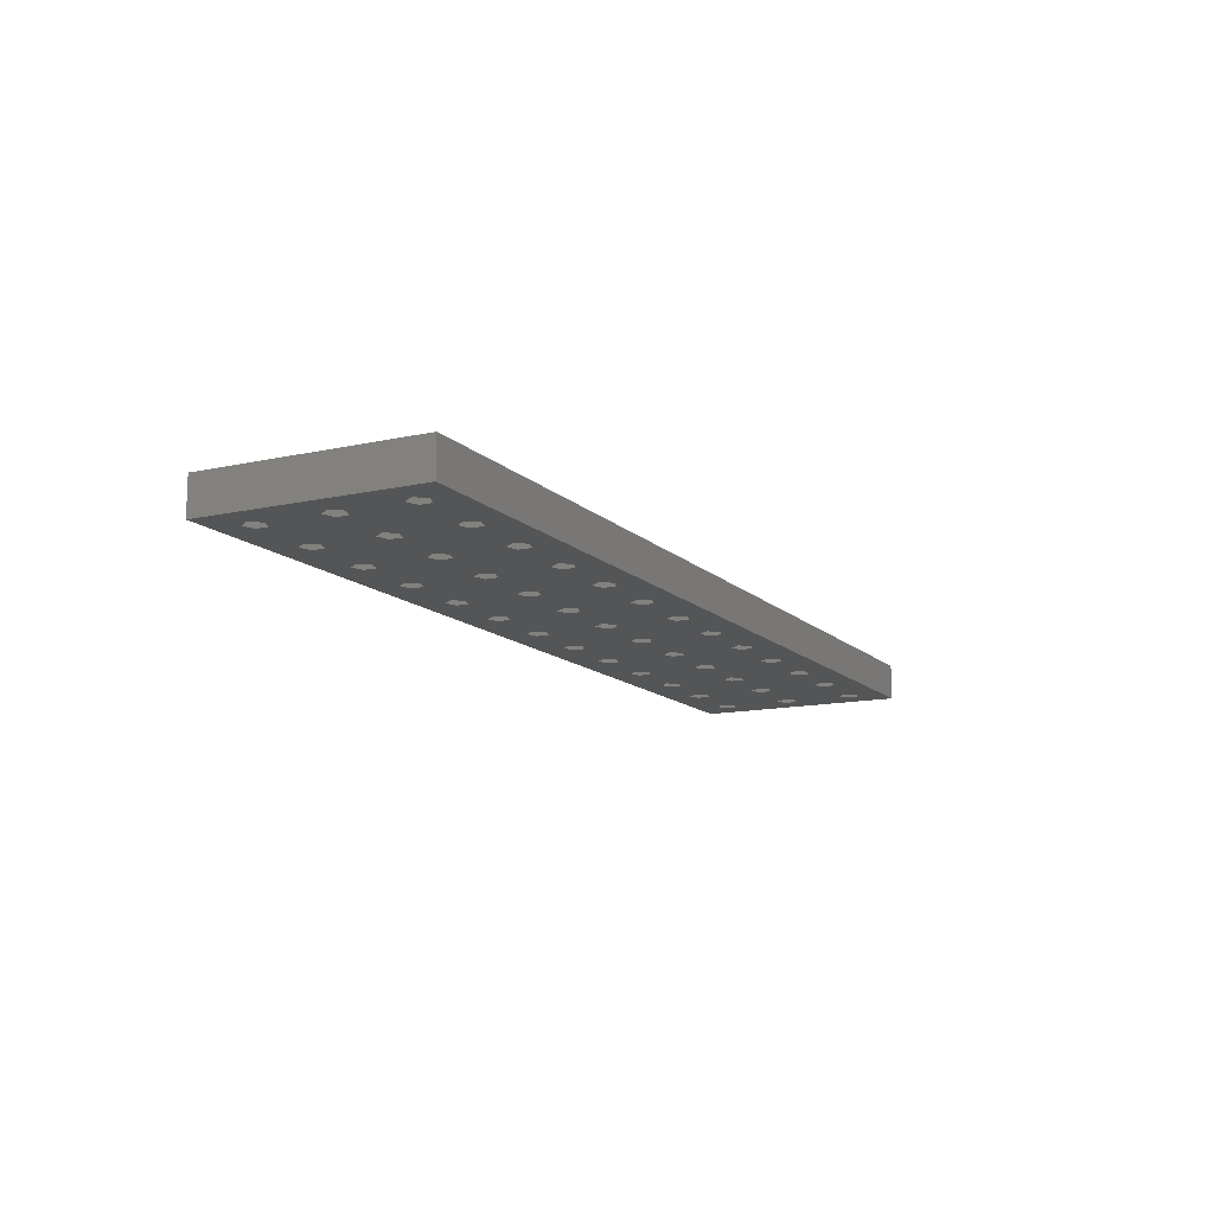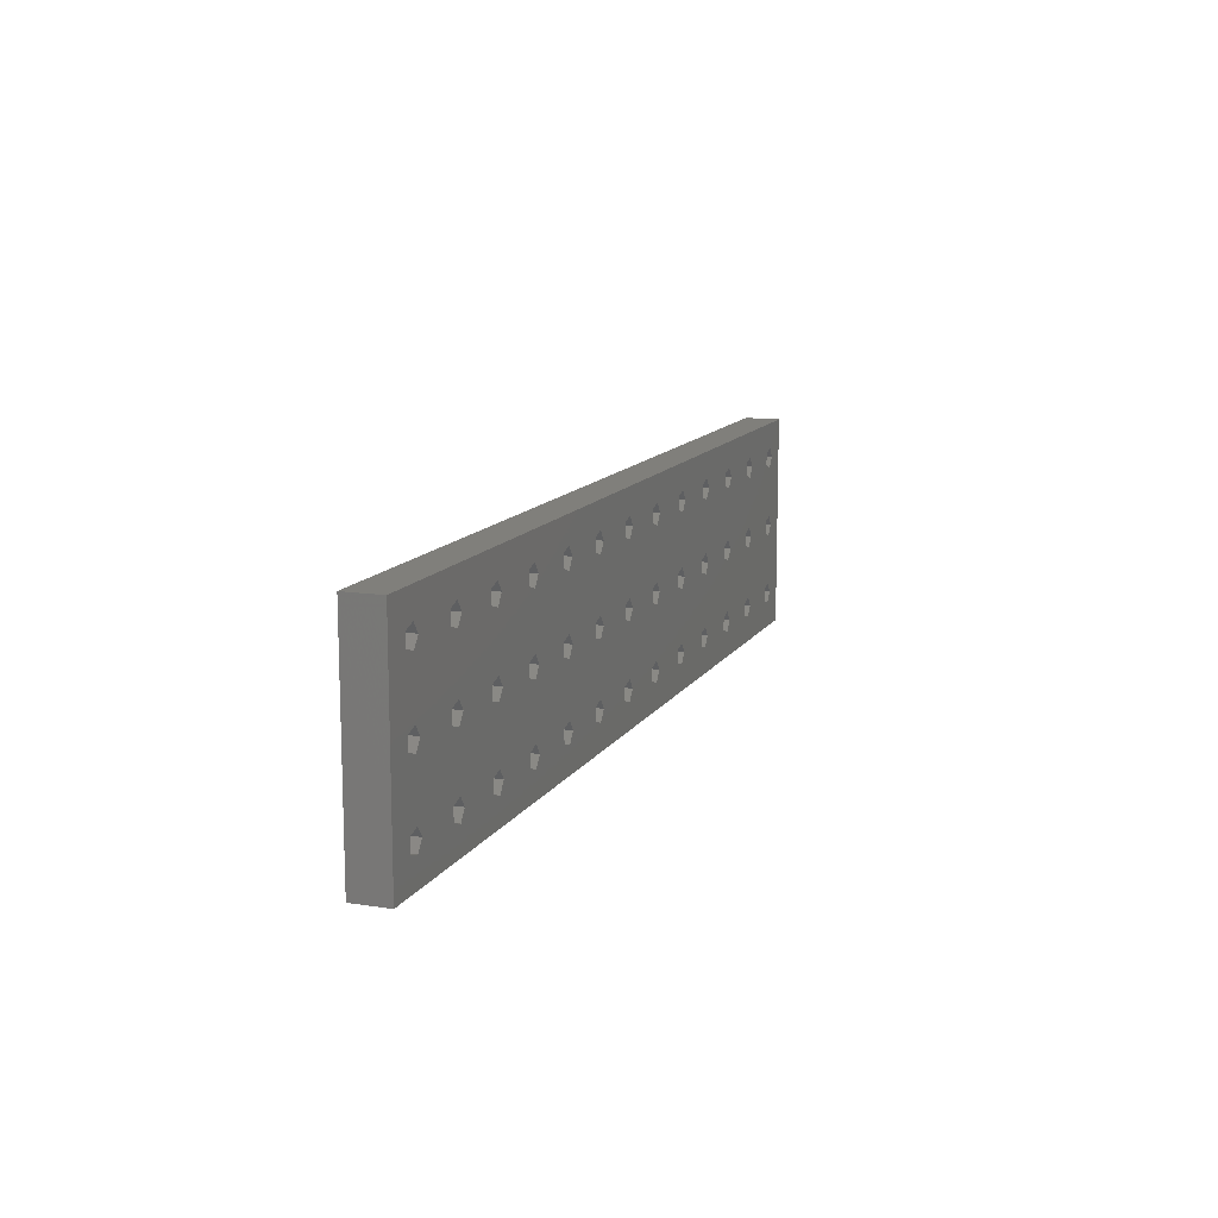
<metadata>
{"format":"stl","ext":"stl","renderer":"f3d","projection":"perspective","resolution":1024,"background":"white","views":[{"elev":-12.9,"azim":117.2,"up":"+Z"},{"elev":12.5,"azim":-69.8,"up":"+Y"}]}
</metadata>
<code>
# stl→obj: 398 verts, 948 faces
v 6.5 5 0
v 5.464 6.427 5
v 5.464 6.427 0
v 6.5 5 5
v 3.786 4.118 5
v 3.786 5.882 0
v 3.786 5.882 5
v 3.786 4.118 0
v 5.464 3.573 0
v 5.464 3.573 5
v 5.464 23.57 0
v 13.79 24.12 0
v 5.464 16.43 0
v 6.5 25 0
v 3.786 15.88 0
v 3.786 24.12 0
v 5.464 13.57 0
v 13.79 14.12 0
v 6.5 15 0
v 3.786 14.12 0
v 15.46 23.57 0
v 23.79 24.12 0
v 15.46 16.43 0
v 16.5 25 0
v 13.79 15.88 0
v 15.46 13.57 0
v 23.79 14.12 0
v 15.46 6.427 0
v 16.5 15 0
v 13.79 5.882 0
v 25.46 23.57 0
v 33.79 24.12 0
v 25.46 16.43 0
v 26.5 25 0
v 23.79 15.88 0
v 25.46 13.57 0
v 33.79 14.12 0
v 25.46 6.427 0
v 26.5 15 0
v 23.79 5.882 0
v 35.46 23.57 0
v 43.79 24.12 0
v 35.46 16.43 0
v 36.5 25 0
v 33.79 15.88 0
v 35.46 13.57 0
v 43.79 14.12 0
v 35.46 6.427 0
v 36.5 15 0
v 33.79 5.882 0
v 45.46 23.57 0
v 53.79 24.12 0
v 45.46 16.43 0
v 46.5 25 0
v 43.79 15.88 0
v 45.46 13.57 0
v 53.79 14.12 0
v 45.46 6.427 0
v 46.5 15 0
v 43.79 5.882 0
v 55.46 23.57 0
v 63.79 24.12 0
v 55.46 16.43 0
v 56.5 25 0
v 53.79 15.88 0
v 55.46 13.57 0
v 63.79 14.12 0
v 55.46 6.427 0
v 56.5 15 0
v 53.79 5.882 0
v 65.46 23.57 0
v 73.79 24.12 0
v 65.46 16.43 0
v 66.5 25 0
v 63.79 15.88 0
v 65.46 13.57 0
v 73.79 14.12 0
v 65.46 6.427 0
v 66.5 15 0
v 63.79 5.882 0
v 75.46 23.57 0
v 83.79 24.12 0
v 75.46 16.43 0
v 76.5 25 0
v 73.79 15.88 0
v 75.46 13.57 0
v 83.79 14.12 0
v 75.46 6.427 0
v 76.5 15 0
v 73.79 5.882 0
v 85.46 23.57 0
v 93.79 24.12 0
v 85.46 16.43 0
v 86.5 25 0
v 83.79 15.88 0
v 85.46 13.57 0
v 93.79 14.12 0
v 85.46 6.427 0
v 86.5 15 0
v 83.79 5.882 0
v 95.46 23.57 0
v 103.8 24.12 0
v 95.46 16.43 0
v 96.5 25 0
v 93.79 15.88 0
v 95.46 13.57 0
v 103.8 14.12 0
v 95.46 6.427 0
v 96.5 15 0
v 93.79 5.882 0
v 105.5 23.57 0
v 113.8 24.12 0
v 105.5 16.43 0
v 106.5 25 0
v 103.8 15.88 0
v 105.5 13.57 0
v 113.8 14.12 0
v 105.5 6.427 0
v 106.5 15 0
v 103.8 5.882 0
v 115.5 23.57 0
v 123.8 24.12 0
v 115.5 16.43 0
v 116.5 25 0
v 113.8 15.88 0
v 115.5 13.57 0
v 123.8 14.12 0
v 115.5 6.427 0
v 116.5 15 0
v 113.8 5.882 0
v 125.5 16.43 0
v 126.5 25 0
v 126.5 15 0
v 125.5 23.57 0
v 123.8 15.88 0
v 125.5 6.427 0
v 126.5 5 0
v 125.5 13.57 0
v 123.8 5.882 0
v 130 0 0
v 125.5 3.573 0
v 123.8 4.118 0
v 116.5 5 0
v 115.5 3.573 0
v 106.5 5 0
v 113.8 4.118 0
v 105.5 3.573 0
v 96.5 5 0
v 103.8 4.118 0
v 95.46 3.573 0
v 86.5 5 0
v 93.79 4.118 0
v 85.46 3.573 0
v 76.5 5 0
v 83.79 4.118 0
v 75.46 3.573 0
v 66.5 5 0
v 73.79 4.118 0
v 65.46 3.573 0
v 56.5 5 0
v 63.79 4.118 0
v 55.46 3.573 0
v 46.5 5 0
v 53.79 4.118 0
v 45.46 3.573 0
v 0 0 0
v 36.5 5 0
v 43.79 4.118 0
v 35.46 3.573 0
v 26.5 5 0
v 33.79 4.118 0
v 25.46 3.573 0
v 16.5 5 0
v 23.79 4.118 0
v 15.46 3.573 0
v 13.79 4.118 0
v 0 30 0
v 130 30 0
v 125.5 26.43 0
v 123.8 25.88 0
v 115.5 26.43 0
v 113.8 25.88 0
v 105.5 26.43 0
v 103.8 25.88 0
v 95.46 26.43 0
v 93.79 25.88 0
v 85.46 26.43 0
v 83.79 25.88 0
v 75.46 26.43 0
v 73.79 25.88 0
v 65.46 26.43 0
v 63.79 25.88 0
v 55.46 26.43 0
v 53.79 25.88 0
v 45.46 26.43 0
v 43.79 25.88 0
v 35.46 26.43 0
v 33.79 25.88 0
v 25.46 26.43 0
v 23.79 25.88 0
v 15.46 26.43 0
v 13.79 25.88 0
v 5.464 26.43 0
v 3.786 25.88 0
v 5.464 16.43 5
v 6.5 15 5
v 3.786 14.12 5
v 3.786 15.88 5
v 5.464 13.57 5
v 5.464 26.43 5
v 6.5 25 5
v 3.786 24.12 5
v 3.786 25.88 5
v 5.464 23.57 5
v 15.46 6.427 5
v 16.5 5 5
v 13.79 4.118 5
v 13.79 5.882 5
v 15.46 3.573 5
v 15.46 16.43 5
v 16.5 15 5
v 13.79 14.12 5
v 13.79 15.88 5
v 15.46 13.57 5
v 15.46 26.43 5
v 16.5 25 5
v 13.79 24.12 5
v 13.79 25.88 5
v 15.46 23.57 5
v 25.46 6.427 5
v 26.5 5 5
v 23.79 4.118 5
v 23.79 5.882 5
v 25.46 3.573 5
v 25.46 16.43 5
v 26.5 15 5
v 23.79 14.12 5
v 23.79 15.88 5
v 25.46 13.57 5
v 25.46 26.43 5
v 26.5 25 5
v 23.79 24.12 5
v 23.79 25.88 5
v 25.46 23.57 5
v 35.46 6.427 5
v 36.5 5 5
v 33.79 4.118 5
v 33.79 5.882 5
v 35.46 3.573 5
v 35.46 16.43 5
v 36.5 15 5
v 33.79 14.12 5
v 33.79 15.88 5
v 35.46 13.57 5
v 35.46 26.43 5
v 36.5 25 5
v 33.79 24.12 5
v 33.79 25.88 5
v 35.46 23.57 5
v 45.46 6.427 5
v 46.5 5 5
v 43.79 4.118 5
v 43.79 5.882 5
v 45.46 3.573 5
v 45.46 16.43 5
v 46.5 15 5
v 43.79 14.12 5
v 43.79 15.88 5
v 45.46 13.57 5
v 45.46 26.43 5
v 46.5 25 5
v 43.79 24.12 5
v 43.79 25.88 5
v 45.46 23.57 5
v 55.46 6.427 5
v 56.5 5 5
v 53.79 4.118 5
v 53.79 5.882 5
v 55.46 3.573 5
v 55.46 16.43 5
v 56.5 15 5
v 53.79 14.12 5
v 53.79 15.88 5
v 55.46 13.57 5
v 55.46 26.43 5
v 56.5 25 5
v 53.79 24.12 5
v 53.79 25.88 5
v 55.46 23.57 5
v 65.46 6.427 5
v 66.5 5 5
v 63.79 4.118 5
v 63.79 5.882 5
v 65.46 3.573 5
v 65.46 16.43 5
v 66.5 15 5
v 63.79 14.12 5
v 63.79 15.88 5
v 65.46 13.57 5
v 65.46 26.43 5
v 66.5 25 5
v 63.79 24.12 5
v 63.79 25.88 5
v 65.46 23.57 5
v 75.46 6.427 5
v 76.5 5 5
v 73.79 4.118 5
v 73.79 5.882 5
v 75.46 3.573 5
v 75.46 16.43 5
v 76.5 15 5
v 73.79 14.12 5
v 73.79 15.88 5
v 75.46 13.57 5
v 75.46 26.43 5
v 76.5 25 5
v 73.79 24.12 5
v 73.79 25.88 5
v 75.46 23.57 5
v 85.46 6.427 5
v 86.5 5 5
v 83.79 4.118 5
v 83.79 5.882 5
v 85.46 3.573 5
v 85.46 16.43 5
v 86.5 15 5
v 83.79 14.12 5
v 83.79 15.88 5
v 85.46 13.57 5
v 85.46 26.43 5
v 86.5 25 5
v 83.79 24.12 5
v 83.79 25.88 5
v 85.46 23.57 5
v 95.46 6.427 5
v 96.5 5 5
v 93.79 4.118 5
v 93.79 5.882 5
v 95.46 3.573 5
v 95.46 16.43 5
v 96.5 15 5
v 93.79 14.12 5
v 93.79 15.88 5
v 95.46 13.57 5
v 95.46 26.43 5
v 96.5 25 5
v 93.79 24.12 5
v 93.79 25.88 5
v 95.46 23.57 5
v 105.5 6.427 5
v 106.5 5 5
v 103.8 4.118 5
v 103.8 5.882 5
v 105.5 3.573 5
v 105.5 16.43 5
v 106.5 15 5
v 103.8 14.12 5
v 103.8 15.88 5
v 105.5 13.57 5
v 105.5 26.43 5
v 106.5 25 5
v 103.8 24.12 5
v 103.8 25.88 5
v 105.5 23.57 5
v 115.5 6.427 5
v 116.5 5 5
v 113.8 4.118 5
v 113.8 5.882 5
v 115.5 3.573 5
v 115.5 16.43 5
v 116.5 15 5
v 113.8 14.12 5
v 113.8 15.88 5
v 115.5 13.57 5
v 115.5 26.43 5
v 116.5 25 5
v 113.8 24.12 5
v 113.8 25.88 5
v 115.5 23.57 5
v 125.5 6.427 5
v 126.5 5 5
v 123.8 4.118 5
v 123.8 5.882 5
v 125.5 3.573 5
v 125.5 16.43 5
v 126.5 15 5
v 123.8 14.12 5
v 123.8 15.88 5
v 125.5 13.57 5
v 125.5 26.43 5
v 126.5 25 5
v 123.8 24.12 5
v 123.8 25.88 5
v 125.5 23.57 5
v 0 30 5
v 0 0 5
v 130 30 5
v 130 0 5
f 1 2 3
f 2 1 4
f 5 6 7
f 6 5 8
f 6 2 7
f 2 6 3
f 9 5 10
f 5 9 8
f 11 12 13
f 12 11 14
f 15 11 13
f 11 15 16
f 17 18 3
f 18 17 19
f 6 17 3
f 17 6 20
f 21 22 23
f 22 21 24
f 25 21 23
f 21 25 12
f 26 27 28
f 27 26 29
f 30 26 28
f 26 30 18
f 31 32 33
f 32 31 34
f 35 31 33
f 31 35 22
f 36 37 38
f 37 36 39
f 40 36 38
f 36 40 27
f 41 42 43
f 42 41 44
f 45 41 43
f 41 45 32
f 46 47 48
f 47 46 49
f 50 46 48
f 46 50 37
f 51 52 53
f 52 51 54
f 55 51 53
f 51 55 42
f 56 57 58
f 57 56 59
f 60 56 58
f 56 60 47
f 61 62 63
f 62 61 64
f 65 61 63
f 61 65 52
f 66 67 68
f 67 66 69
f 70 66 68
f 66 70 57
f 71 72 73
f 72 71 74
f 75 71 73
f 71 75 62
f 76 77 78
f 77 76 79
f 80 76 78
f 76 80 67
f 81 82 83
f 82 81 84
f 85 81 83
f 81 85 72
f 86 87 88
f 87 86 89
f 90 86 88
f 86 90 77
f 91 92 93
f 92 91 94
f 95 91 93
f 91 95 82
f 96 97 98
f 97 96 99
f 100 96 98
f 96 100 87
f 101 102 103
f 102 101 104
f 105 101 103
f 101 105 92
f 106 107 108
f 107 106 109
f 110 106 108
f 106 110 97
f 111 112 113
f 112 111 114
f 115 111 113
f 111 115 102
f 116 117 118
f 117 116 119
f 120 116 118
f 116 120 107
f 121 122 123
f 122 121 124
f 125 121 123
f 121 125 112
f 126 127 128
f 127 126 129
f 130 126 128
f 126 130 117
f 131 132 133
f 131 134 132
f 135 134 131
f 134 135 122
f 136 133 137
f 136 138 133
f 139 138 136
f 138 139 127
f 133 140 137
f 140 141 137
f 140 142 141
f 143 139 142
f 128 139 143
f 127 129 135
f 123 135 129
f 139 128 127
f 144 142 140
f 142 144 143
f 145 130 146
f 118 130 145
f 117 119 125
f 113 125 119
f 130 118 117
f 147 146 144
f 147 144 140
f 146 147 145
f 148 120 149
f 108 120 148
f 107 109 115
f 103 115 109
f 120 108 107
f 150 149 147
f 149 150 148
f 140 150 147
f 151 110 152
f 98 110 151
f 97 99 105
f 93 105 99
f 110 98 97
f 153 152 150
f 152 153 151
f 140 153 150
f 154 100 155
f 88 100 154
f 87 89 95
f 83 95 89
f 100 88 87
f 156 155 153
f 155 156 154
f 140 156 153
f 157 90 158
f 78 90 157
f 77 79 85
f 73 85 79
f 90 78 77
f 159 158 156
f 158 159 157
f 140 159 156
f 160 80 161
f 68 80 160
f 67 69 75
f 63 75 69
f 80 68 67
f 162 161 159
f 161 162 160
f 140 162 159
f 163 70 164
f 58 70 163
f 57 59 65
f 53 65 59
f 70 58 57
f 165 164 162
f 164 165 163
f 166 162 140
f 167 60 168
f 48 60 167
f 47 49 55
f 43 55 49
f 60 48 47
f 169 168 165
f 168 169 167
f 162 166 165
f 170 50 171
f 38 50 170
f 37 39 45
f 33 45 39
f 50 38 37
f 172 171 169
f 171 172 170
f 165 166 169
f 173 40 174
f 28 40 173
f 27 29 35
f 23 35 29
f 40 28 27
f 175 174 172
f 174 175 173
f 169 166 172
f 1 30 176
f 3 30 1
f 18 19 25
f 13 25 19
f 30 3 18
f 9 176 175
f 176 9 1
f 172 166 175
f 166 6 8
f 6 166 20
f 20 166 15
f 177 15 166
f 15 177 16
f 9 166 8
f 175 166 9
f 140 133 178
f 132 178 133
f 179 178 132
f 180 178 179
f 135 123 122
f 122 124 180
f 181 180 124
f 180 181 178
f 125 113 112
f 112 114 182
f 183 182 114
f 182 183 181
f 181 183 178
f 115 103 102
f 102 104 184
f 185 184 104
f 184 185 183
f 185 178 183
f 105 93 92
f 92 94 186
f 187 186 94
f 186 187 185
f 187 178 185
f 95 83 82
f 82 84 188
f 189 188 84
f 188 189 187
f 189 178 187
f 85 73 72
f 72 74 190
f 191 190 74
f 190 191 189
f 191 178 189
f 75 63 62
f 62 64 192
f 193 192 64
f 192 193 191
f 193 178 191
f 65 53 52
f 52 54 194
f 195 194 54
f 194 195 193
f 177 193 195
f 55 43 42
f 42 44 196
f 197 196 44
f 196 197 195
f 177 195 197
f 45 33 32
f 32 34 198
f 199 198 34
f 198 199 197
f 177 197 199
f 35 23 22
f 22 24 200
f 201 200 24
f 200 201 199
f 177 199 201
f 25 13 12
f 12 14 202
f 203 202 14
f 202 203 201
f 177 201 203
f 193 177 178
f 204 177 203
f 16 177 204
f 9 4 1
f 4 9 10
f 19 205 13
f 205 19 206
f 207 15 208
f 15 207 20
f 15 205 208
f 205 15 13
f 17 206 19
f 206 17 209
f 17 207 209
f 207 17 20
f 14 210 203
f 210 14 211
f 212 204 213
f 204 212 16
f 204 210 213
f 210 204 203
f 11 211 14
f 211 11 214
f 11 212 214
f 212 11 16
f 173 215 28
f 215 173 216
f 217 30 218
f 30 217 176
f 30 215 218
f 215 30 28
f 175 216 173
f 216 175 219
f 175 217 219
f 217 175 176
f 29 220 23
f 220 29 221
f 222 25 223
f 25 222 18
f 25 220 223
f 220 25 23
f 26 221 29
f 221 26 224
f 26 222 224
f 222 26 18
f 24 225 201
f 225 24 226
f 227 202 228
f 202 227 12
f 202 225 228
f 225 202 201
f 21 227 229
f 227 21 12
f 21 226 24
f 226 21 229
f 170 230 38
f 230 170 231
f 232 40 233
f 40 232 174
f 40 230 233
f 230 40 38
f 172 231 170
f 231 172 234
f 172 232 234
f 232 172 174
f 39 235 33
f 235 39 236
f 237 35 238
f 35 237 27
f 35 235 238
f 235 35 33
f 36 237 239
f 237 36 27
f 36 236 39
f 236 36 239
f 34 240 199
f 240 34 241
f 242 200 243
f 200 242 22
f 200 240 243
f 240 200 199
f 31 241 34
f 241 31 244
f 31 242 244
f 242 31 22
f 167 245 48
f 245 167 246
f 247 50 248
f 50 247 171
f 50 245 248
f 245 50 48
f 169 247 249
f 247 169 171
f 169 246 167
f 246 169 249
f 49 250 43
f 250 49 251
f 252 45 253
f 45 252 37
f 45 250 253
f 250 45 43
f 46 251 49
f 251 46 254
f 46 252 254
f 252 46 37
f 44 255 197
f 255 44 256
f 257 198 258
f 198 257 32
f 198 255 258
f 255 198 197
f 41 256 44
f 256 41 259
f 41 257 259
f 257 41 32
f 163 260 58
f 260 163 261
f 262 60 263
f 60 262 168
f 60 260 263
f 260 60 58
f 165 261 163
f 261 165 264
f 165 262 264
f 262 165 168
f 59 265 53
f 265 59 266
f 267 55 268
f 55 267 47
f 55 265 268
f 265 55 53
f 56 267 269
f 267 56 47
f 56 266 59
f 266 56 269
f 54 270 195
f 270 54 271
f 272 196 273
f 196 272 42
f 196 270 273
f 270 196 195
f 51 272 274
f 272 51 42
f 51 271 54
f 271 51 274
f 160 275 68
f 275 160 276
f 277 70 278
f 70 277 164
f 70 275 278
f 275 70 68
f 162 277 279
f 277 162 164
f 162 276 160
f 276 162 279
f 69 280 63
f 280 69 281
f 282 65 283
f 65 282 57
f 65 280 283
f 280 65 63
f 66 281 69
f 281 66 284
f 66 282 284
f 282 66 57
f 64 285 193
f 285 64 286
f 287 194 288
f 194 287 52
f 194 285 288
f 285 194 193
f 61 287 289
f 287 61 52
f 61 286 64
f 286 61 289
f 157 290 78
f 290 157 291
f 292 80 293
f 80 292 161
f 80 290 293
f 290 80 78
f 159 292 294
f 292 159 161
f 159 291 157
f 291 159 294
f 79 295 73
f 295 79 296
f 297 75 298
f 75 297 67
f 75 295 298
f 295 75 73
f 76 297 299
f 297 76 67
f 76 296 79
f 296 76 299
f 74 300 191
f 300 74 301
f 302 192 303
f 192 302 62
f 192 300 303
f 300 192 191
f 71 301 74
f 301 71 304
f 71 302 304
f 302 71 62
f 154 305 88
f 305 154 306
f 307 90 308
f 90 307 158
f 90 305 308
f 305 90 88
f 156 307 309
f 307 156 158
f 156 306 154
f 306 156 309
f 89 310 83
f 310 89 311
f 312 85 313
f 85 312 77
f 85 310 313
f 310 85 83
f 86 311 89
f 311 86 314
f 86 312 314
f 312 86 77
f 84 315 189
f 315 84 316
f 317 190 318
f 190 317 72
f 190 315 318
f 315 190 189
f 81 317 319
f 317 81 72
f 81 316 84
f 316 81 319
f 151 320 98
f 320 151 321
f 322 100 323
f 100 322 155
f 100 320 323
f 320 100 98
f 153 322 324
f 322 153 155
f 153 321 151
f 321 153 324
f 99 325 93
f 325 99 326
f 327 95 328
f 95 327 87
f 95 325 328
f 325 95 93
f 96 327 329
f 327 96 87
f 96 326 99
f 326 96 329
f 94 330 187
f 330 94 331
f 332 188 333
f 188 332 82
f 188 330 333
f 330 188 187
f 91 332 334
f 332 91 82
f 91 331 94
f 331 91 334
f 148 335 108
f 335 148 336
f 337 110 338
f 110 337 152
f 110 335 338
f 335 110 108
f 150 337 339
f 337 150 152
f 150 336 148
f 336 150 339
f 109 340 103
f 340 109 341
f 342 105 343
f 105 342 97
f 105 340 343
f 340 105 103
f 106 342 344
f 342 106 97
f 106 341 109
f 341 106 344
f 104 345 185
f 345 104 346
f 347 186 348
f 186 347 92
f 186 345 348
f 345 186 185
f 101 346 104
f 346 101 349
f 101 347 349
f 347 101 92
f 145 350 118
f 350 145 351
f 352 120 353
f 120 352 149
f 120 350 353
f 350 120 118
f 147 352 354
f 352 147 149
f 147 351 145
f 351 147 354
f 119 355 113
f 355 119 356
f 357 115 358
f 115 357 107
f 115 355 358
f 355 115 113
f 116 357 359
f 357 116 107
f 116 356 119
f 356 116 359
f 114 360 183
f 360 114 361
f 362 184 363
f 184 362 102
f 184 360 363
f 360 184 183
f 111 361 114
f 361 111 364
f 111 362 364
f 362 111 102
f 143 365 128
f 365 143 366
f 367 130 368
f 130 367 146
f 130 365 368
f 365 130 128
f 144 366 143
f 366 144 369
f 144 367 369
f 367 144 146
f 129 370 123
f 370 129 371
f 372 125 373
f 125 372 117
f 125 370 373
f 370 125 123
f 126 371 129
f 371 126 374
f 126 372 374
f 372 126 117
f 124 375 181
f 375 124 376
f 377 182 378
f 182 377 112
f 182 375 378
f 375 182 181
f 121 376 124
f 376 121 379
f 121 377 379
f 377 121 112
f 137 380 136
f 380 137 381
f 382 139 383
f 139 382 142
f 139 380 383
f 380 139 136
f 141 381 137
f 381 141 384
f 141 382 384
f 382 141 142
f 133 385 131
f 385 133 386
f 387 135 388
f 135 387 127
f 135 385 388
f 385 135 131
f 138 386 133
f 386 138 389
f 138 387 389
f 387 138 127
f 132 390 179
f 390 132 391
f 392 180 393
f 180 392 122
f 180 390 393
f 390 180 179
f 134 391 132
f 391 134 394
f 134 392 394
f 392 134 122
f 166 395 177
f 395 166 396
f 2 218 209
f 218 2 4
f 207 2 209
f 2 207 7
f 205 223 214
f 223 205 206
f 212 205 214
f 205 212 208
f 215 233 224
f 233 215 216
f 222 215 224
f 215 222 218
f 220 238 229
f 238 220 221
f 227 220 229
f 220 227 223
f 230 248 239
f 248 230 231
f 237 230 239
f 230 237 233
f 235 253 244
f 253 235 236
f 242 235 244
f 235 242 238
f 245 263 254
f 263 245 246
f 252 245 254
f 245 252 248
f 250 268 259
f 268 250 251
f 257 250 259
f 250 257 253
f 260 278 269
f 278 260 261
f 267 260 269
f 260 267 263
f 265 283 274
f 283 265 266
f 272 265 274
f 265 272 268
f 275 293 284
f 293 275 276
f 282 275 284
f 275 282 278
f 280 298 289
f 298 280 281
f 287 280 289
f 280 287 283
f 290 308 299
f 308 290 291
f 297 290 299
f 290 297 293
f 295 313 304
f 313 295 296
f 302 295 304
f 295 302 298
f 305 323 314
f 323 305 306
f 312 305 314
f 305 312 308
f 310 328 319
f 328 310 311
f 317 310 319
f 310 317 313
f 320 338 329
f 338 320 321
f 327 320 329
f 320 327 323
f 325 343 334
f 343 325 326
f 332 325 334
f 325 332 328
f 335 353 344
f 353 335 336
f 342 335 344
f 335 342 338
f 340 358 349
f 358 340 341
f 347 340 349
f 340 347 343
f 350 368 359
f 368 350 351
f 357 350 359
f 350 357 353
f 355 373 364
f 373 355 356
f 362 355 364
f 355 362 358
f 365 383 374
f 383 365 366
f 372 365 374
f 365 372 368
f 370 388 379
f 388 370 371
f 377 370 379
f 370 377 373
f 389 381 386
f 389 380 381
f 387 380 389
f 380 387 383
f 394 386 391
f 394 385 386
f 392 385 394
f 385 392 388
f 386 397 391
f 397 390 391
f 397 393 390
f 376 392 393
f 379 392 376
f 388 371 387
f 374 387 371
f 392 379 388
f 375 393 397
f 393 375 376
f 361 377 378
f 364 377 361
f 373 356 372
f 359 372 356
f 377 364 373
f 360 378 375
f 360 375 397
f 378 360 361
f 346 362 363
f 349 362 346
f 358 341 357
f 344 357 341
f 362 349 358
f 345 363 360
f 363 345 346
f 397 345 360
f 331 347 348
f 334 347 331
f 343 326 342
f 329 342 326
f 347 334 343
f 330 348 345
f 348 330 331
f 397 330 345
f 316 332 333
f 319 332 316
f 328 311 327
f 314 327 311
f 332 319 328
f 315 333 330
f 333 315 316
f 397 315 330
f 301 317 318
f 304 317 301
f 313 296 312
f 299 312 296
f 317 304 313
f 300 318 315
f 318 300 301
f 397 300 315
f 286 302 303
f 289 302 286
f 298 281 297
f 284 297 281
f 302 289 298
f 285 303 300
f 303 285 286
f 397 285 300
f 271 287 288
f 274 287 271
f 283 266 282
f 269 282 266
f 287 274 283
f 270 288 285
f 288 270 271
f 395 285 397
f 256 272 273
f 259 272 256
f 268 251 267
f 254 267 251
f 272 259 268
f 255 273 270
f 273 255 256
f 285 395 270
f 241 257 258
f 244 257 241
f 253 236 252
f 239 252 236
f 257 244 253
f 240 258 255
f 258 240 241
f 270 395 255
f 226 242 243
f 229 242 226
f 238 221 237
f 224 237 221
f 242 229 238
f 225 243 240
f 243 225 226
f 255 395 240
f 211 227 228
f 214 227 211
f 223 206 222
f 209 222 206
f 227 214 223
f 210 228 225
f 228 210 211
f 240 395 225
f 395 212 213
f 212 395 208
f 208 395 207
f 396 207 395
f 207 396 7
f 210 395 213
f 225 395 210
f 397 386 398
f 381 398 386
f 384 398 381
f 382 398 384
f 387 374 383
f 383 366 382
f 369 382 366
f 382 369 398
f 372 359 368
f 368 351 367
f 354 367 351
f 367 354 369
f 369 354 398
f 357 344 353
f 353 336 352
f 339 352 336
f 352 339 354
f 339 398 354
f 342 329 338
f 338 321 337
f 324 337 321
f 337 324 339
f 324 398 339
f 327 314 323
f 323 306 322
f 309 322 306
f 322 309 324
f 309 398 324
f 312 299 308
f 308 291 307
f 294 307 291
f 307 294 309
f 294 398 309
f 297 284 293
f 293 276 292
f 279 292 276
f 292 279 294
f 279 398 294
f 282 269 278
f 278 261 277
f 264 277 261
f 277 264 279
f 396 279 264
f 267 254 263
f 263 246 262
f 249 262 246
f 262 249 264
f 396 264 249
f 252 239 248
f 248 231 247
f 234 247 231
f 247 234 249
f 396 249 234
f 237 224 233
f 233 216 232
f 219 232 216
f 232 219 234
f 396 234 219
f 222 209 218
f 218 4 217
f 10 217 4
f 217 10 219
f 396 219 10
f 279 396 398
f 5 396 10
f 7 396 5
f 398 178 397
f 178 398 140
f 166 398 396
f 398 166 140
f 178 395 397
f 395 178 177

</code>
